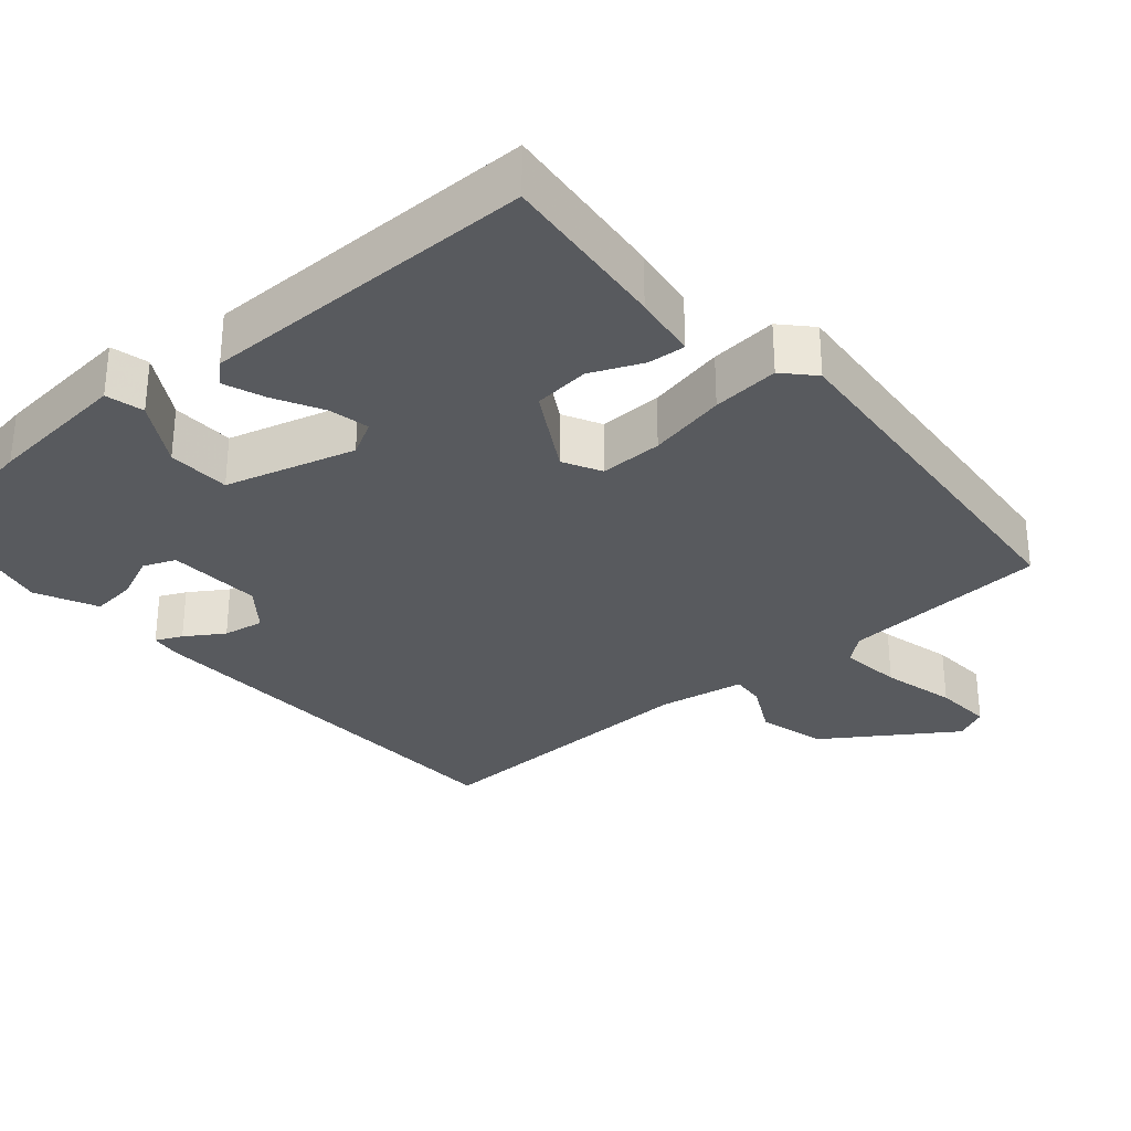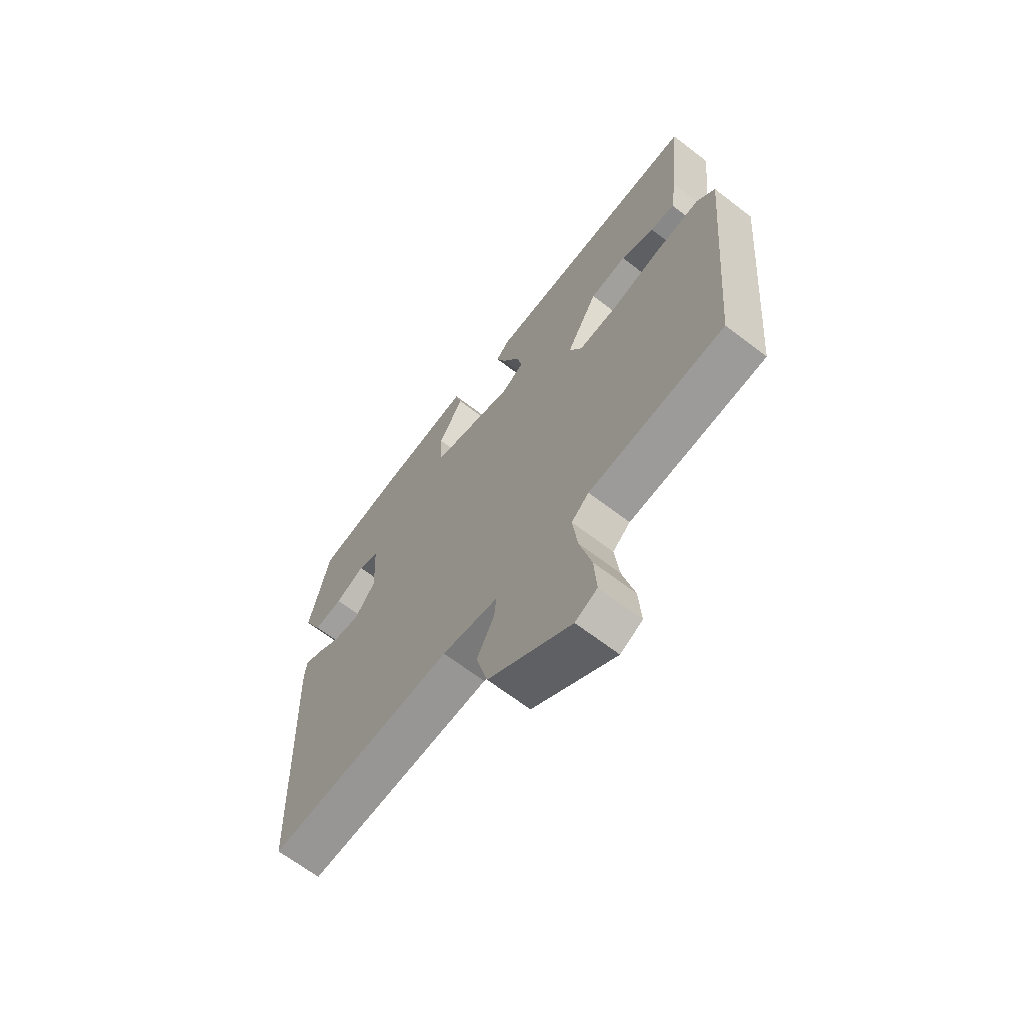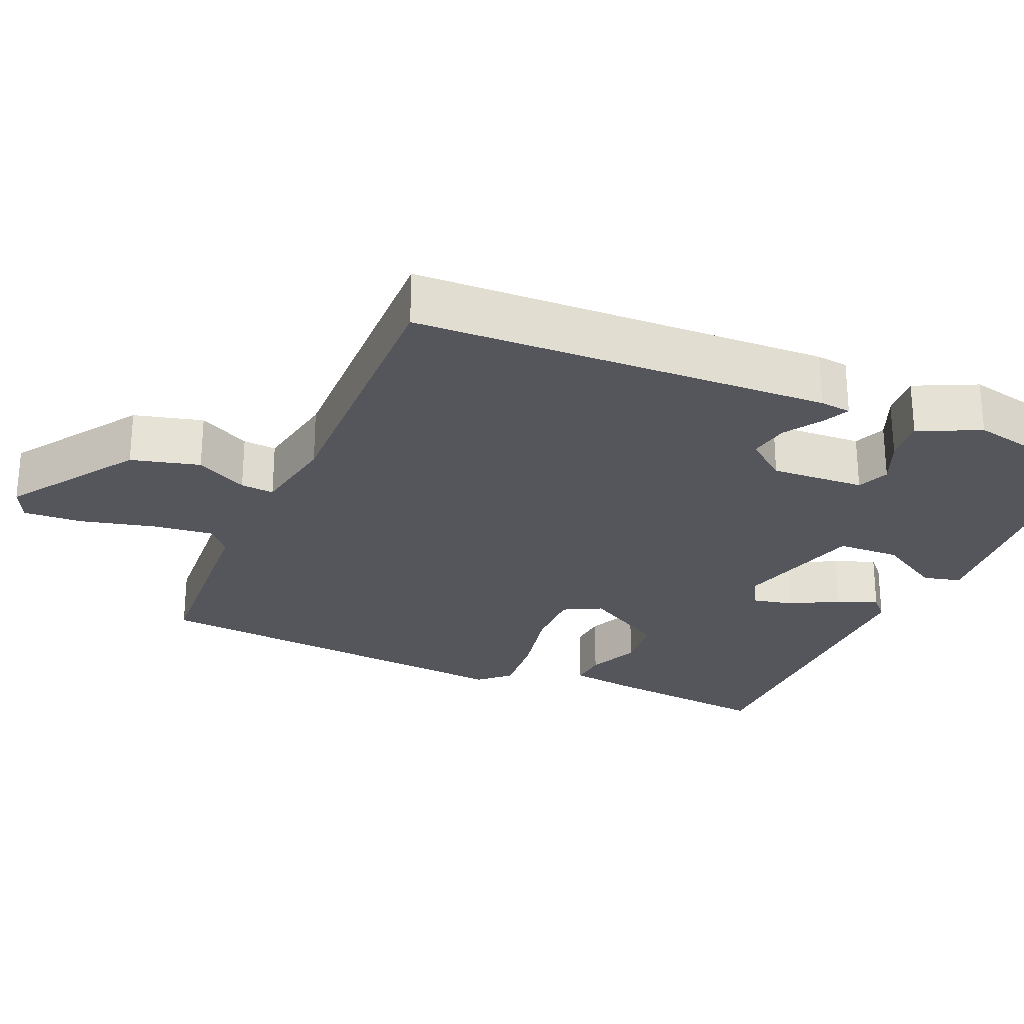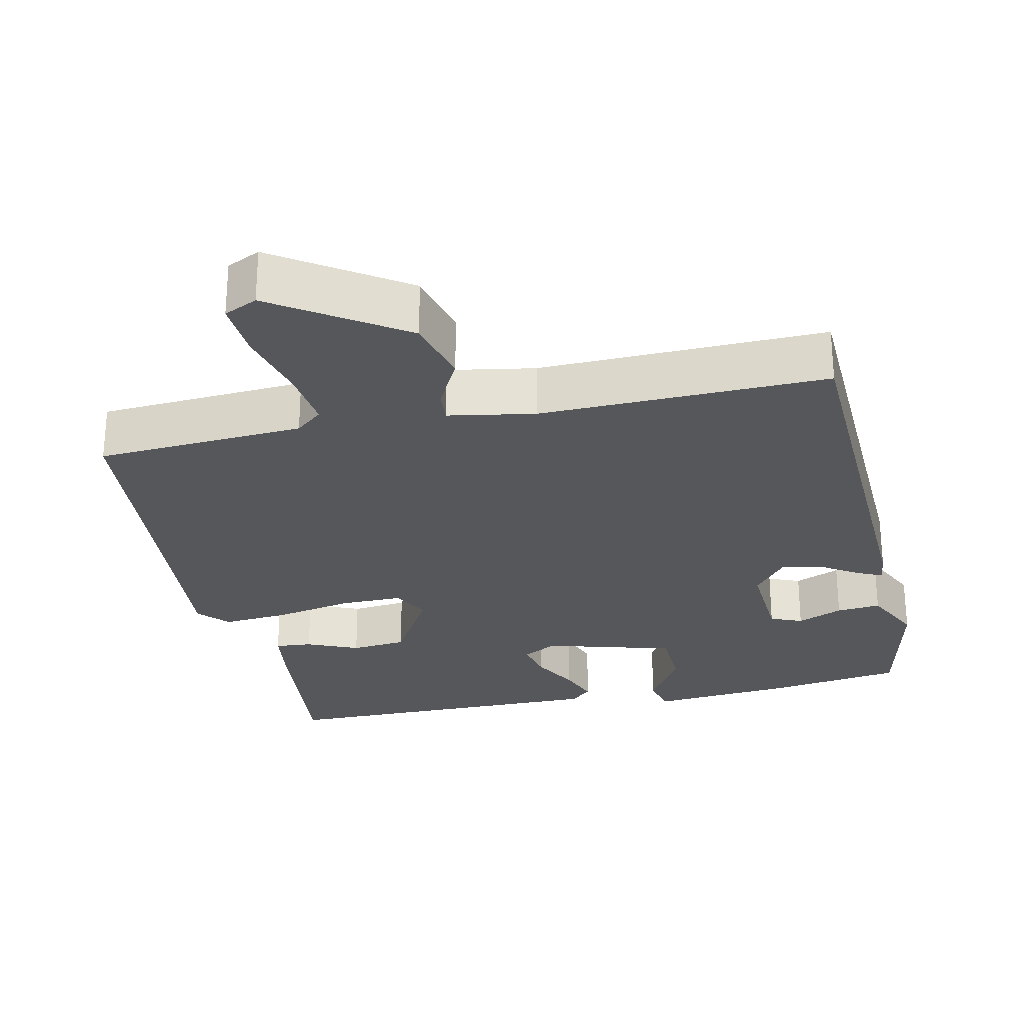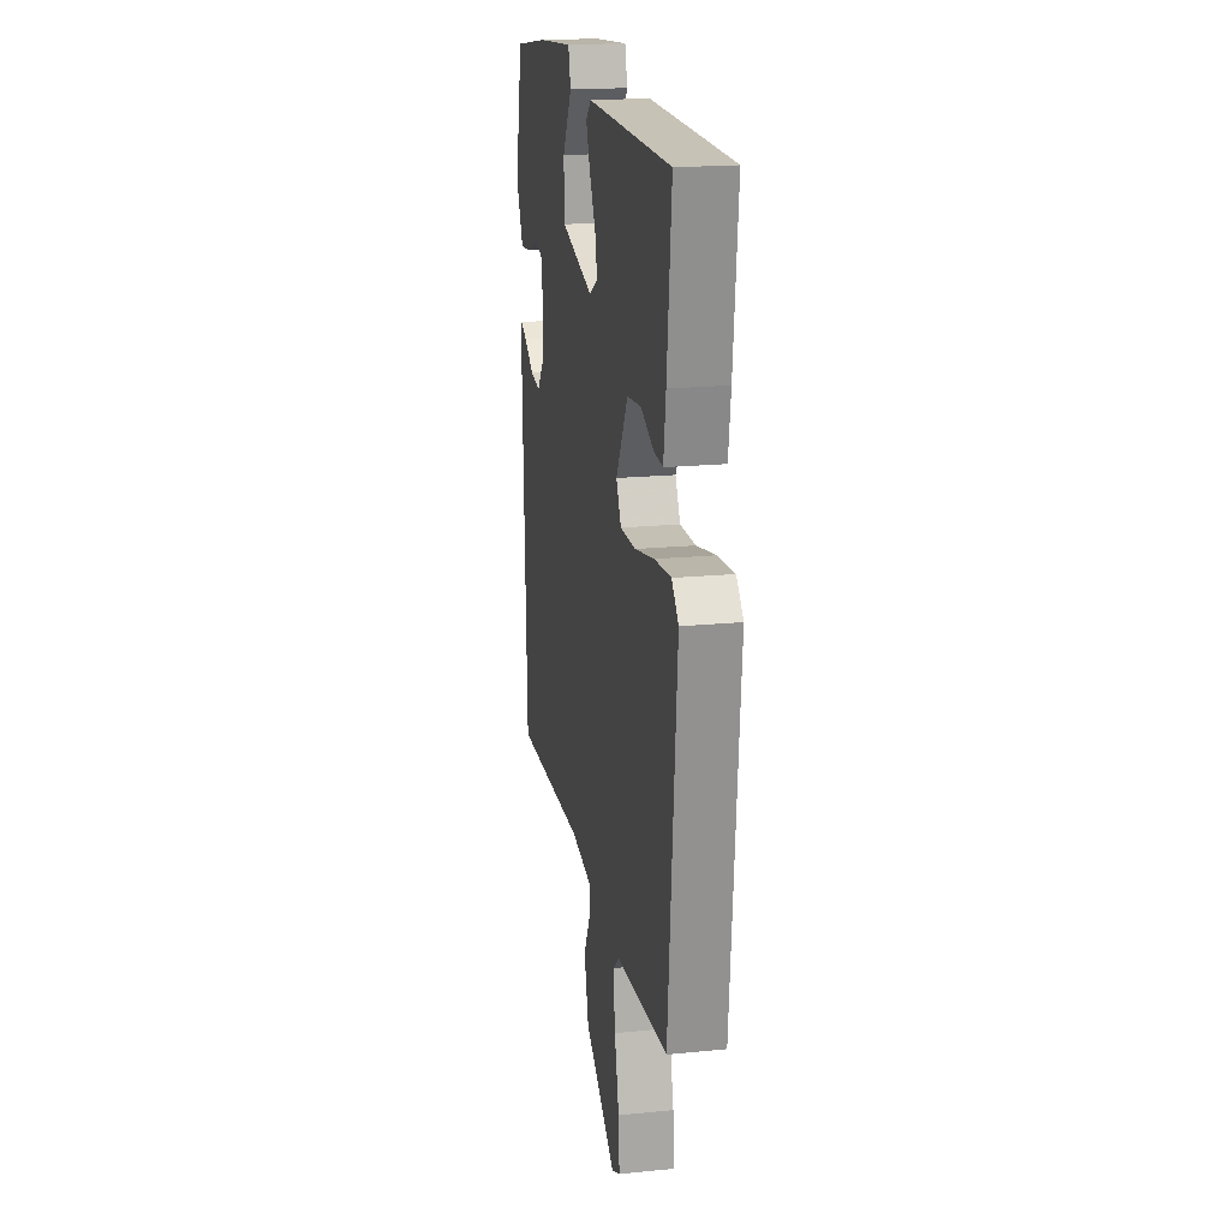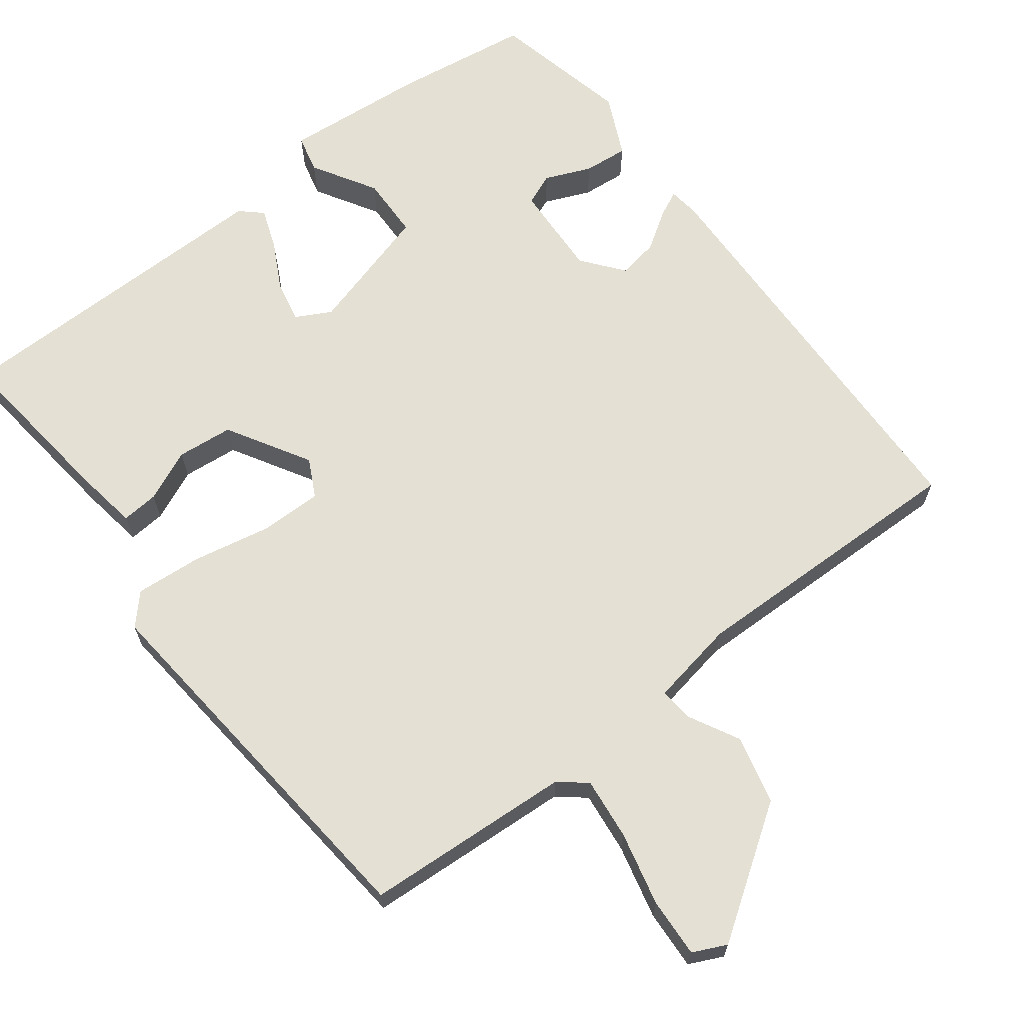
<metadata>
{"format":"obj","ext":"obj","renderer":"f3d","projection":"perspective","resolution":1024,"background":"white","views":[{"elev":-30.9,"azim":40.8,"up":"+Y"},{"elev":-66.6,"azim":52.4,"up":"+Z"},{"elev":-26.2,"azim":-113.3,"up":"+Y"},{"elev":-26.8,"azim":-167.7,"up":"+Y"},{"elev":19.0,"azim":79.3,"up":"+Z"},{"elev":66.1,"azim":142.3,"up":"+Y"}]}
</metadata>
<code>
v 0.5 0.07 -0.5
v 0.214 0.07 -0.519
v 0.177 0.07 -0.55
v 0.187 0.07 -0.635
v 0.212 0.07 -0.737
v 0.217 0.07 -0.818
v 0.171 0.07 -0.84
v -0.004 0.07 -0.722
v -0.028 0.07 -0.628
v 0.009 0.07 -0.557
v 0.013 0.07 -0.511
v -0.106 0.07 -0.49
v -0.5 0.07 -0.5
v -0.521 0.07 0.071
v -0.516 0.07 0.114
v -0.48 0.07 0.097
v -0.428 0.07 0.063
v -0.372 0.07 0.053
v -0.327 0.07 0.11
v -0.334 0.07 0.239
v -0.378 0.07 0.257
v -0.441 0.07 0.23
v -0.502 0.07 0.224
v -0.542 0.07 0.308
v -0.5 0.07 0.5
v -0.312 0.07 0.528
v -0.116 0.07 0.546
v -0.103 0.07 0.494
v -0.155 0.07 0.406
v -0.152 0.07 0.32
v 0.026 0.07 0.27
v 0.074 0.07 0.296
v 0.062 0.07 0.352
v 0.027 0.07 0.418
v 0.006 0.07 0.474
v 0.035 0.07 0.501
v 0.5 0.07 0.5
v 0.475 0.07 0.265
v 0.462 0.07 0.176
v 0.411 0.07 0.18
v 0.34 0.07 0.211
v 0.263 0.07 0.203
v 0.197 0.07 0.089
v 0.224 0.07 0.037
v 0.31 0.07 0.038
v 0.417 0.07 0.06
v 0.509 0.07 0.068
v 0.547 0.07 0.027
v 0.5 0 -0.5
v 0.214 0 -0.519
v 0.177 0 -0.55
v 0.187 0 -0.635
v 0.212 0 -0.737
v 0.217 0 -0.818
v 0.171 0 -0.84
v -0.004 0 -0.722
v -0.028 0 -0.628
v 0.009 0 -0.557
v 0.013 0 -0.511
v -0.106 0 -0.49
v -0.5 0 -0.5
v -0.521 0 0.071
v -0.516 0 0.114
v -0.48 0 0.097
v -0.428 0 0.063
v -0.372 0 0.053
v -0.327 0 0.11
v -0.334 0 0.239
v -0.378 0 0.257
v -0.441 0 0.23
v -0.502 0 0.224
v -0.542 0 0.308
v -0.5 0 0.5
v -0.312 0 0.528
v -0.116 0 0.546
v -0.103 0 0.494
v -0.155 0 0.406
v -0.152 0 0.32
v 0.026 0 0.27
v 0.074 0 0.296
v 0.062 0 0.352
v 0.027 0 0.418
v 0.006 0 0.474
v 0.035 0 0.501
v 0.5 0 0.5
v 0.475 0 0.265
v 0.462 0 0.176
v 0.411 0 0.18
v 0.34 0 0.211
v 0.263 0 0.203
v 0.197 0 0.089
v 0.224 0 0.037
v 0.31 0 0.038
v 0.417 0 0.06
v 0.509 0 0.068
v 0.547 0 0.027
f 48 1 2
f 47 48 2
f 46 47 2
f 45 46 2
f 44 45 2 3
f 43 44 3
f 39 40 41
f 38 39 41
f 37 38 41
f 36 37 41
f 35 36 41
f 34 35 41
f 33 34 41
f 32 33 41 42
f 31 32 42 43
f 27 28 29
f 26 27 29
f 25 26 29
f 24 25 29
f 23 24 29
f 22 23 29
f 21 22 29
f 20 21 29 30
f 31 43 3
f 30 31 3
f 20 30 3
f 19 20 3
f 15 16 17
f 14 15 17
f 13 14 17
f 12 13 17
f 11 12 17 18
f 8 9 10
f 7 8 10
f 6 7 10
f 5 6 10
f 4 5 10
f 4 10 11
f 11 18 19
f 4 11 19
f 3 4 19
f 50 49 96
f 50 96 95
f 50 95 94
f 50 94 93
f 51 50 93 92
f 51 92 91
f 89 88 87
f 89 87 86
f 89 86 85
f 89 85 84
f 89 84 83
f 89 83 82
f 89 82 81
f 90 89 81 80
f 91 90 80 79
f 77 76 75
f 77 75 74
f 77 74 73
f 77 73 72
f 77 72 71
f 77 71 70
f 77 70 69
f 78 77 69 68
f 51 91 79
f 51 79 78
f 51 78 68
f 51 68 67
f 65 64 63
f 65 63 62
f 65 62 61
f 65 61 60
f 66 65 60 59
f 58 57 56
f 58 56 55
f 58 55 54
f 58 54 53
f 58 53 52
f 59 58 52
f 67 66 59
f 67 59 52
f 67 52 51
f 1 49 50 2
f 2 50 51 3
f 3 51 52 4
f 4 52 53 5
f 5 53 54 6
f 6 54 55 7
f 7 55 56 8
f 8 56 57 9
f 9 57 58 10
f 10 58 59 11
f 11 59 60 12
f 12 60 61 13
f 13 61 62 14
f 14 62 63 15
f 15 63 64 16
f 16 64 65 17
f 17 65 66 18
f 18 66 67 19
f 19 67 68 20
f 20 68 69 21
f 21 69 70 22
f 22 70 71 23
f 23 71 72 24
f 24 72 73 25
f 25 73 74 26
f 26 74 75 27
f 27 75 76 28
f 28 76 77 29
f 29 77 78 30
f 30 78 79 31
f 31 79 80 32
f 32 80 81 33
f 33 81 82 34
f 34 82 83 35
f 35 83 84 36
f 36 84 85 37
f 37 85 86 38
f 38 86 87 39
f 39 87 88 40
f 40 88 89 41
f 41 89 90 42
f 42 90 91 43
f 43 91 92 44
f 44 92 93 45
f 45 93 94 46
f 46 94 95 47
f 47 95 96 48
f 48 96 49 1

</code>
